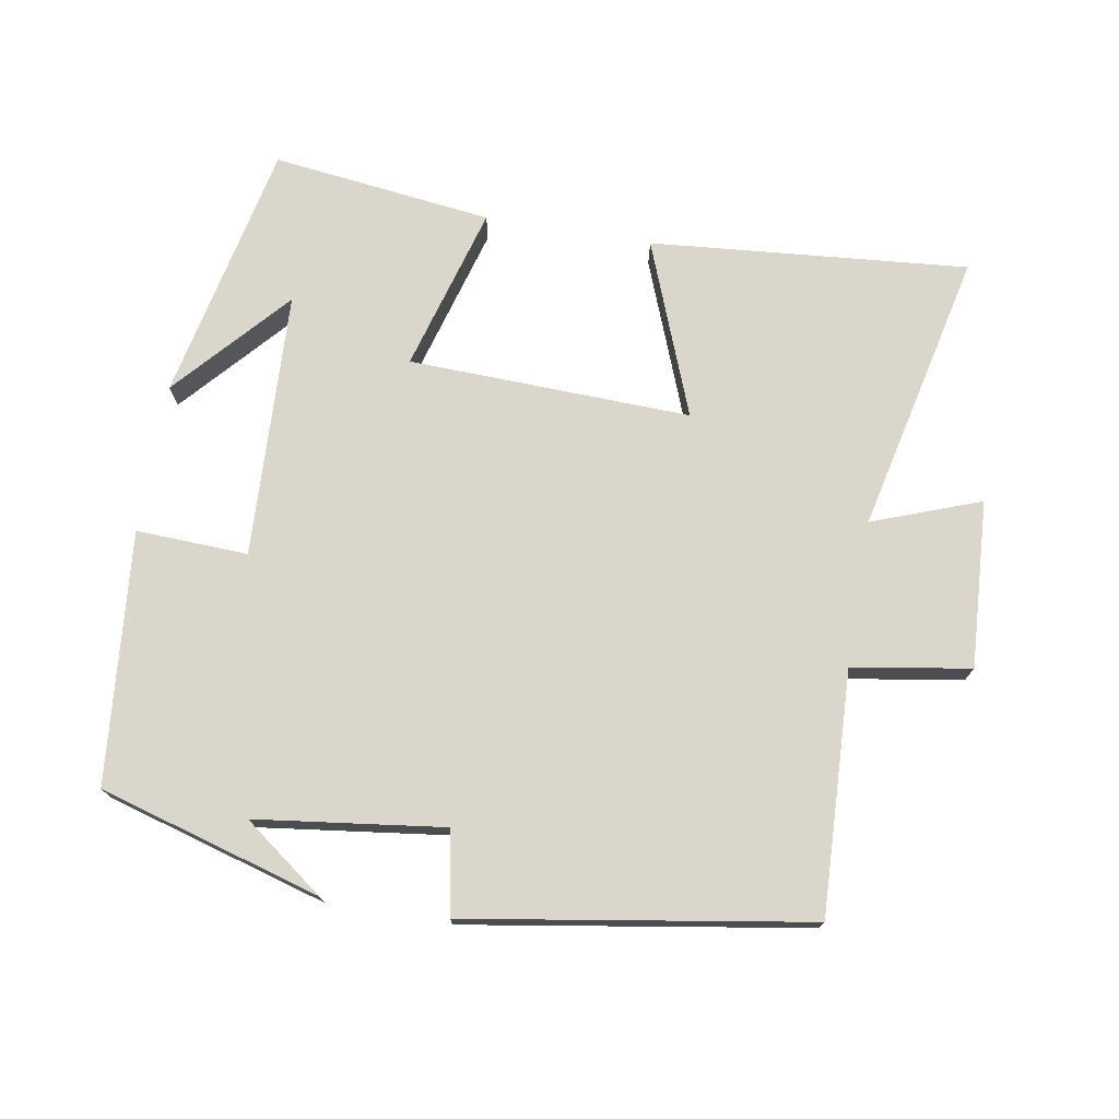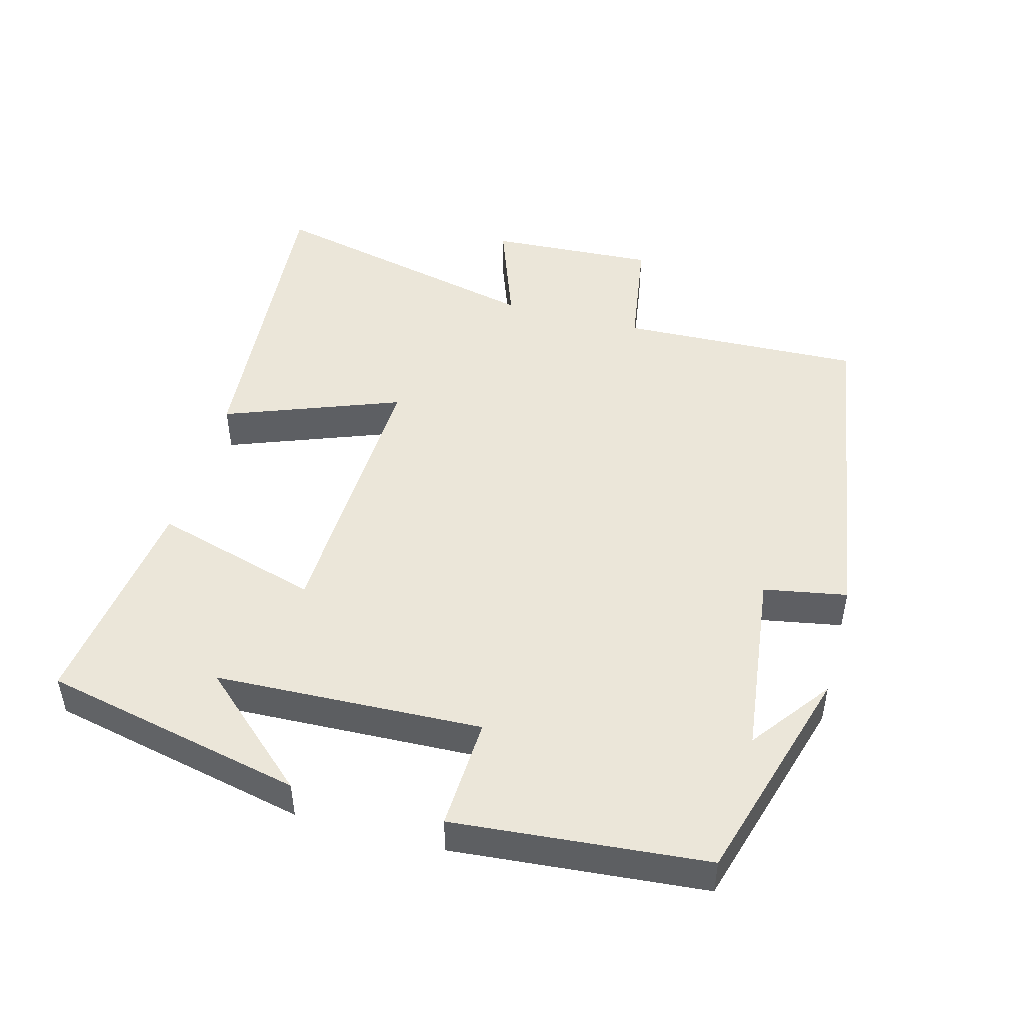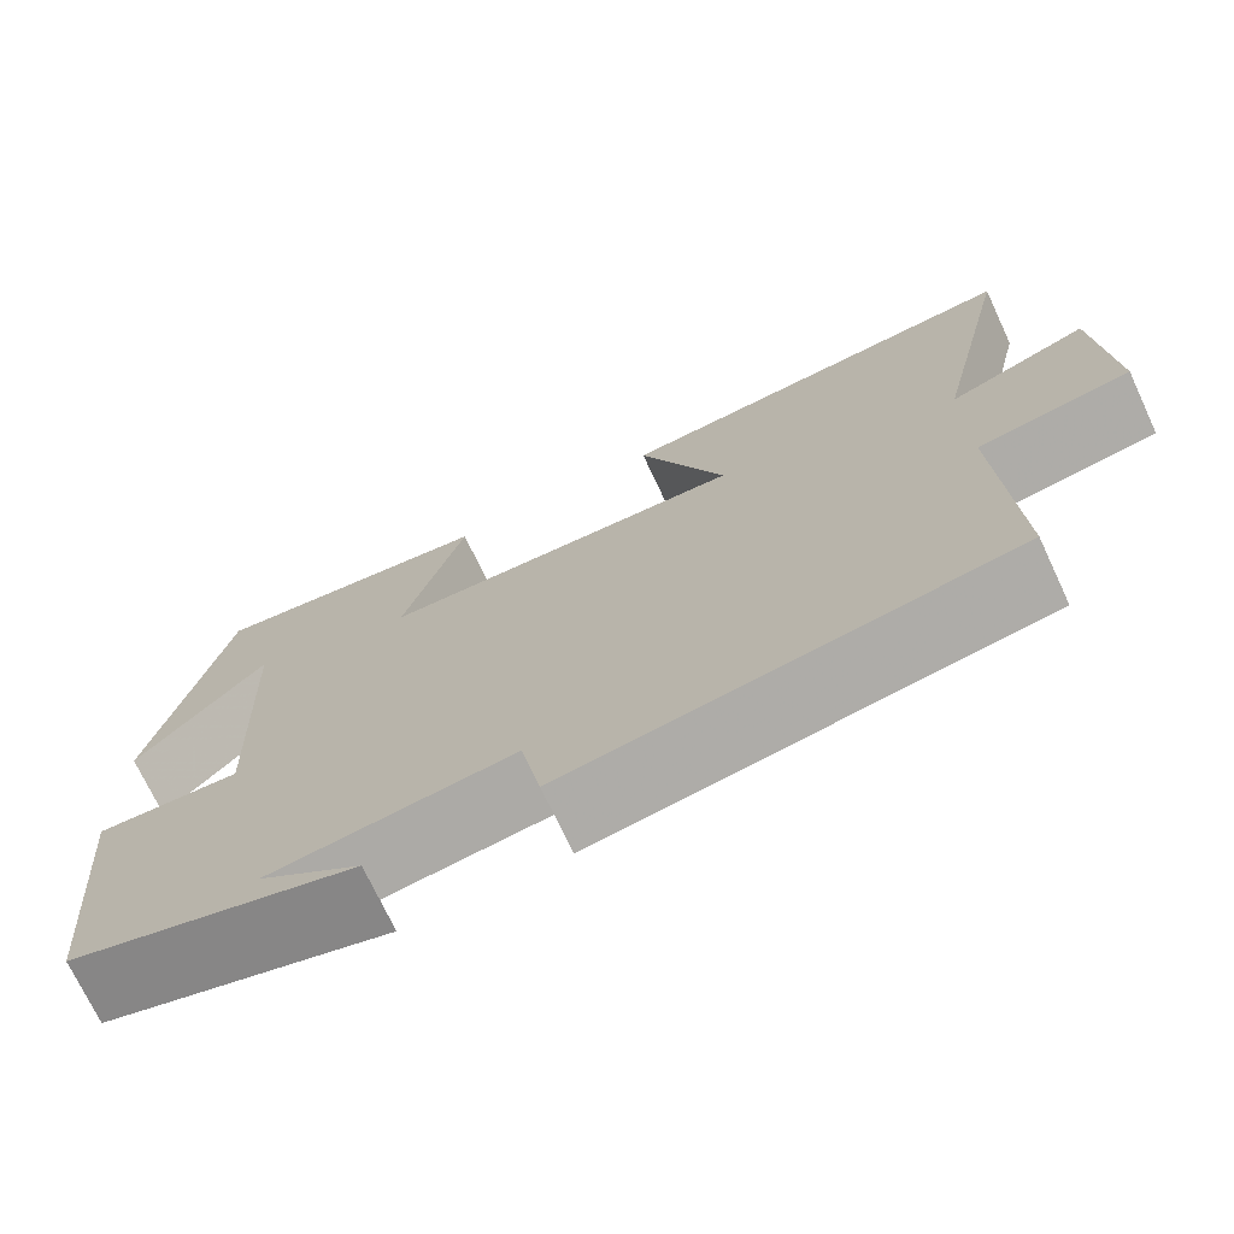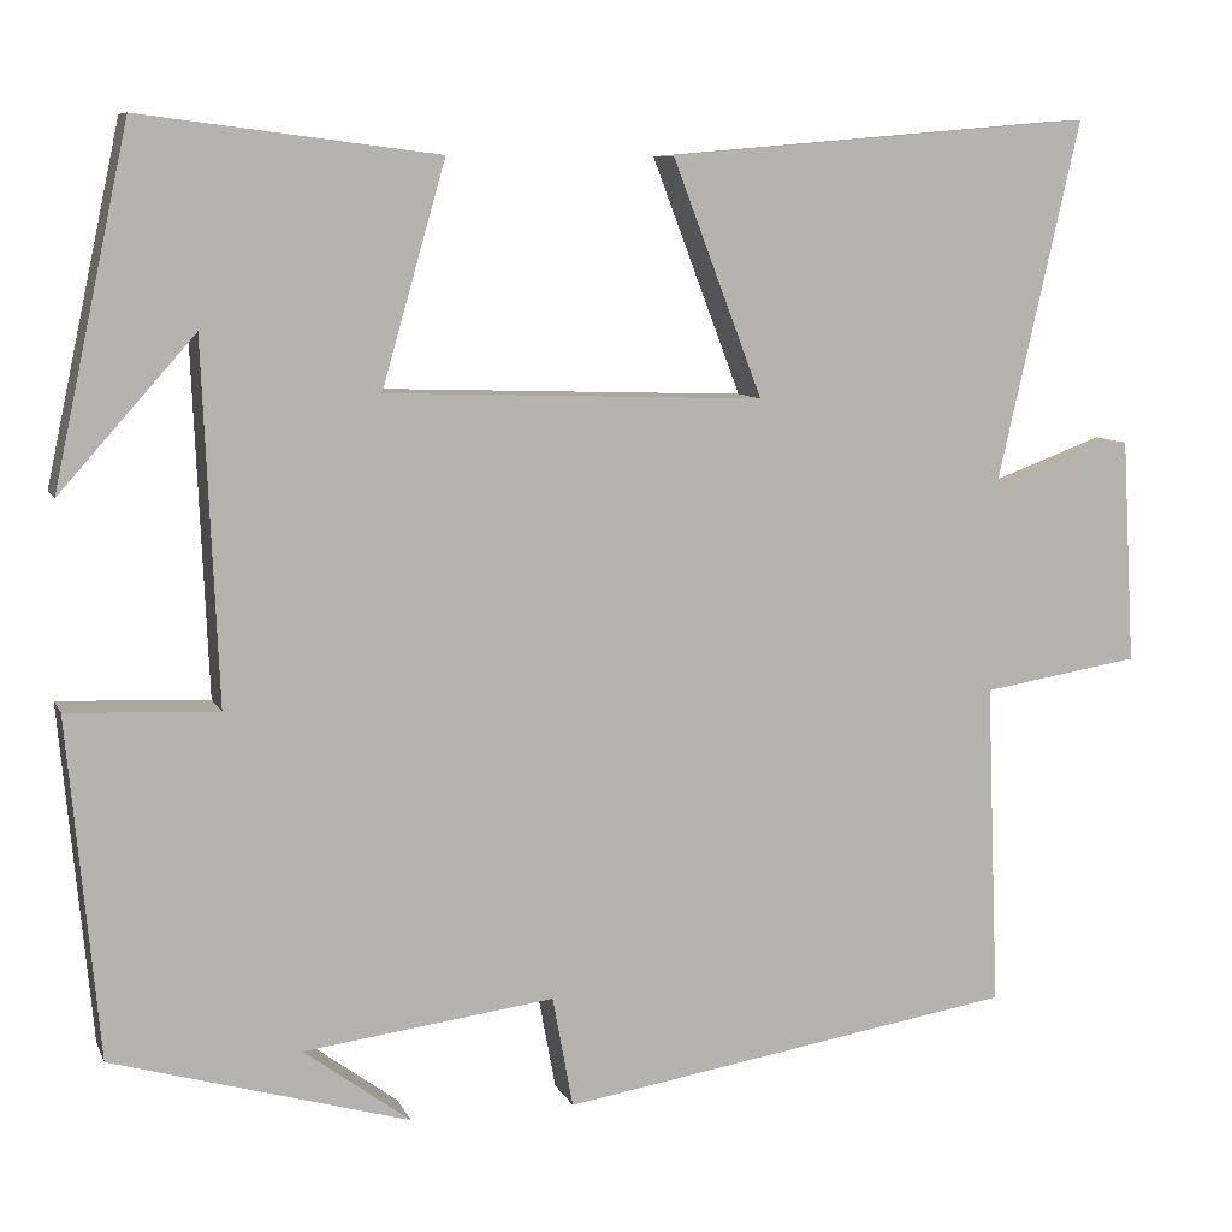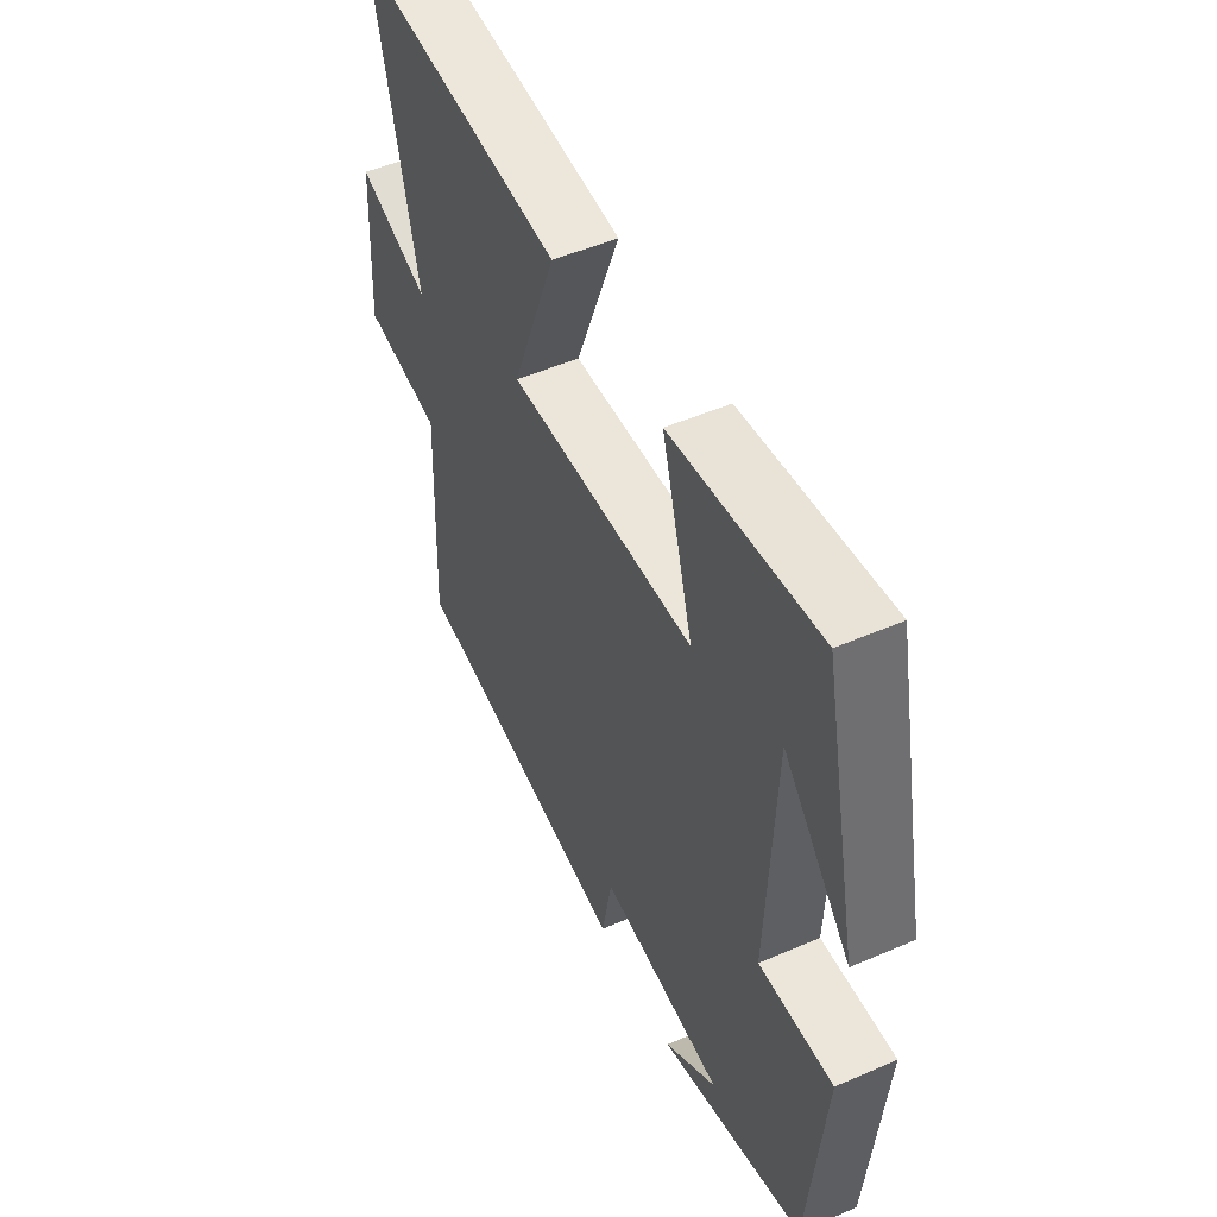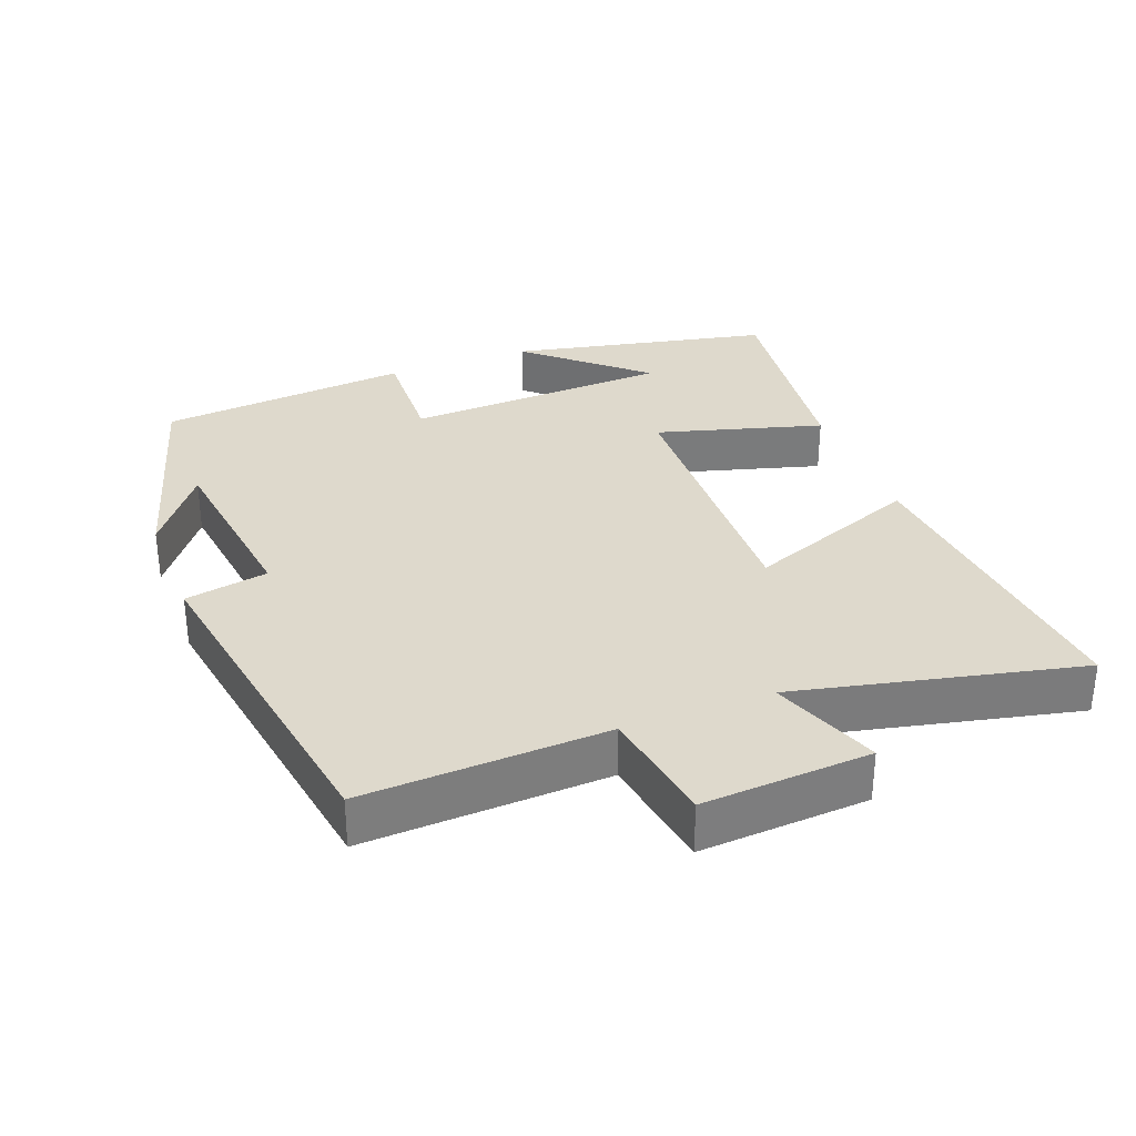
<metadata>
{"format":"obj","ext":"obj","renderer":"f3d","projection":"perspective","resolution":1024,"background":"white","views":[{"elev":74.0,"azim":-170.4,"up":"+Y"},{"elev":47.9,"azim":105.3,"up":"+Y"},{"elev":-72.5,"azim":-154.9,"up":"+Z"},{"elev":8.6,"azim":163.3,"up":"+Z"},{"elev":50.5,"azim":64.7,"up":"+Z"},{"elev":32.0,"azim":-111.1,"up":"+Y"}]}
</metadata>
<code>
v 0.467 0.07 -0.408
v 0.15 0.07 -0.5
v 0.264 0.07 -0.415
v -0.004 0.07 -0.381
v -0.026 0.07 -0.5
v -0.514 0.07 -0.422
v -0.5 0.07 -0.075
v -0.669 0.07 -0.048
v -0.655 0.07 0.192
v -0.5 0.07 0.135
v -0.592 0.07 0.539
v -0.136 0.07 0.5
v -0.232 0.07 0.249
v 0.172 0.07 0.263
v 0.104 0.07 0.5
v 0.42 0.07 0.54
v 0.5 0.07 0.167
v 0.356 0.07 0.328
v 0.34 0.07 -0.054
v 0.5 0.07 -0.047
v 0.467 0 -0.408
v 0.15 0 -0.5
v 0.264 0 -0.415
v -0.004 0 -0.381
v -0.026 0 -0.5
v -0.514 0 -0.422
v -0.5 0 -0.075
v -0.669 0 -0.048
v -0.655 0 0.192
v -0.5 0 0.135
v -0.592 0 0.539
v -0.136 0 0.5
v -0.232 0 0.249
v 0.172 0 0.263
v 0.104 0 0.5
v 0.42 0 0.54
v 0.5 0 0.167
v 0.356 0 0.328
v 0.34 0 -0.054
v 0.5 0 -0.047
f 19 20 1
f 16 17 18
f 14 15 16 18
f 14 18 19
f 13 14 19 1
f 10 11 12 13
f 7 8 9 10
f 7 10 13 1
f 4 5 6 7
f 3 4 7 1
f 1 2 3
f 21 40 39
f 38 37 36
f 38 36 35 34
f 39 38 34
f 21 39 34 33
f 33 32 31 30
f 30 29 28 27
f 21 33 30 27
f 27 26 25 24
f 21 27 24 23
f 23 22 21
f 1 21 22 2
f 2 22 23 3
f 3 23 24 4
f 4 24 25 5
f 5 25 26 6
f 6 26 27 7
f 7 27 28 8
f 8 28 29 9
f 9 29 30 10
f 10 30 31 11
f 11 31 32 12
f 12 32 33 13
f 13 33 34 14
f 14 34 35 15
f 15 35 36 16
f 16 36 37 17
f 17 37 38 18
f 18 38 39 19
f 19 39 40 20
f 20 40 21 1

</code>
